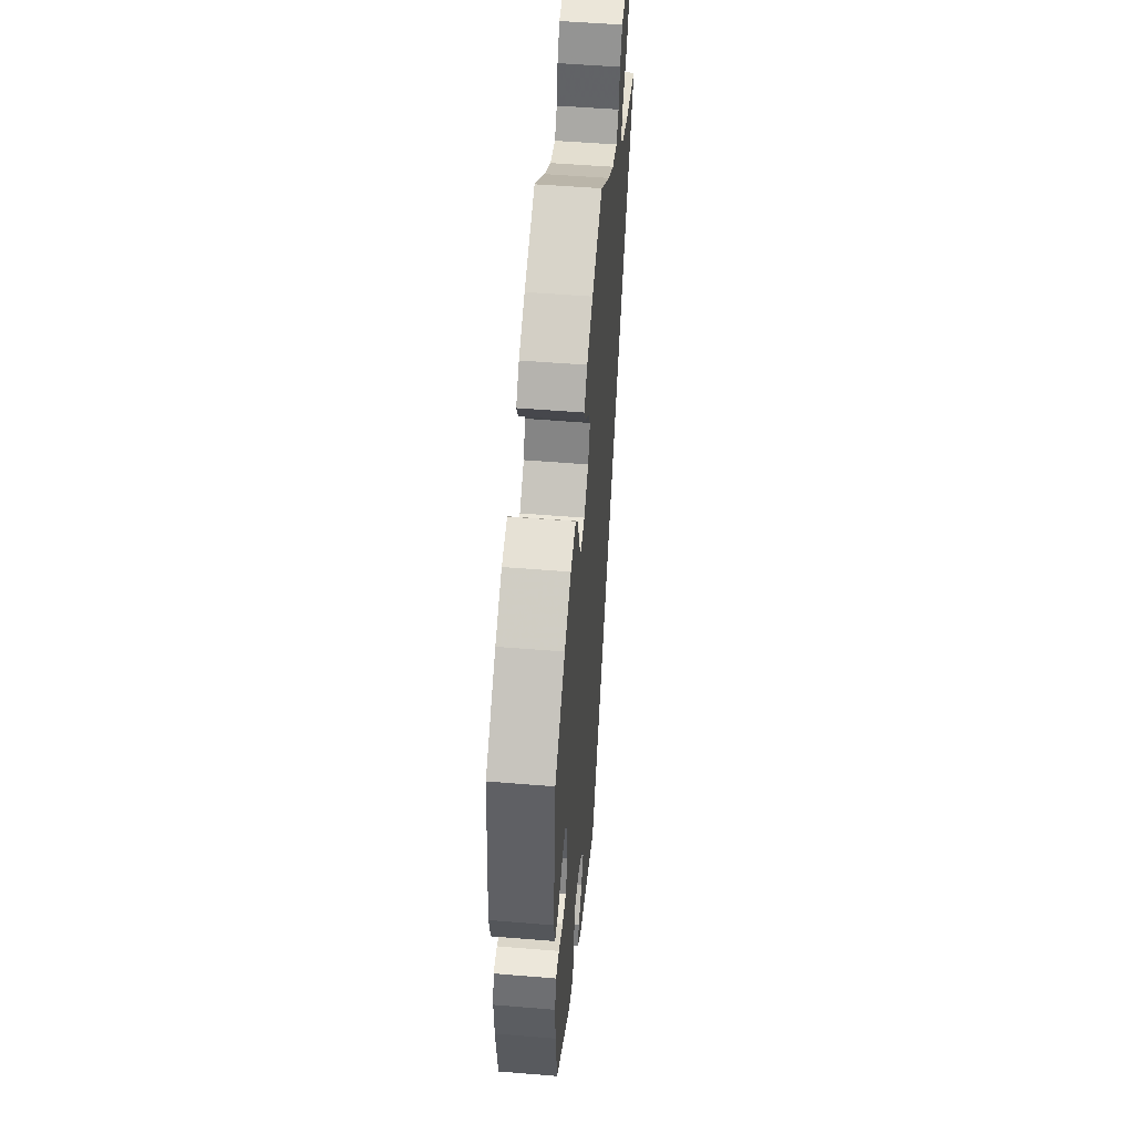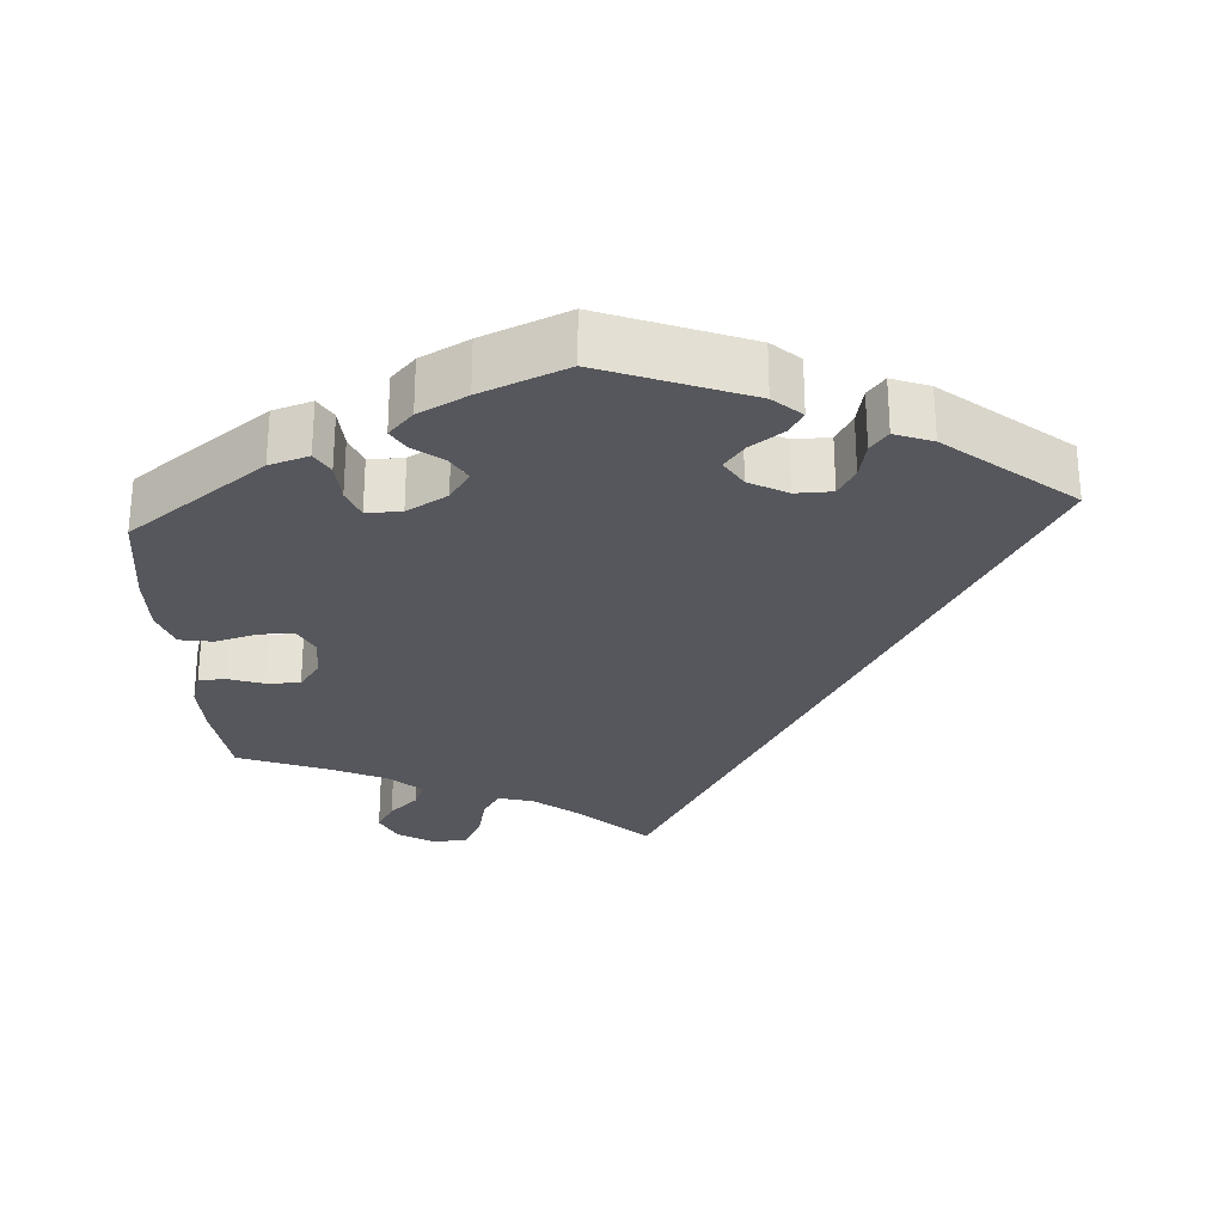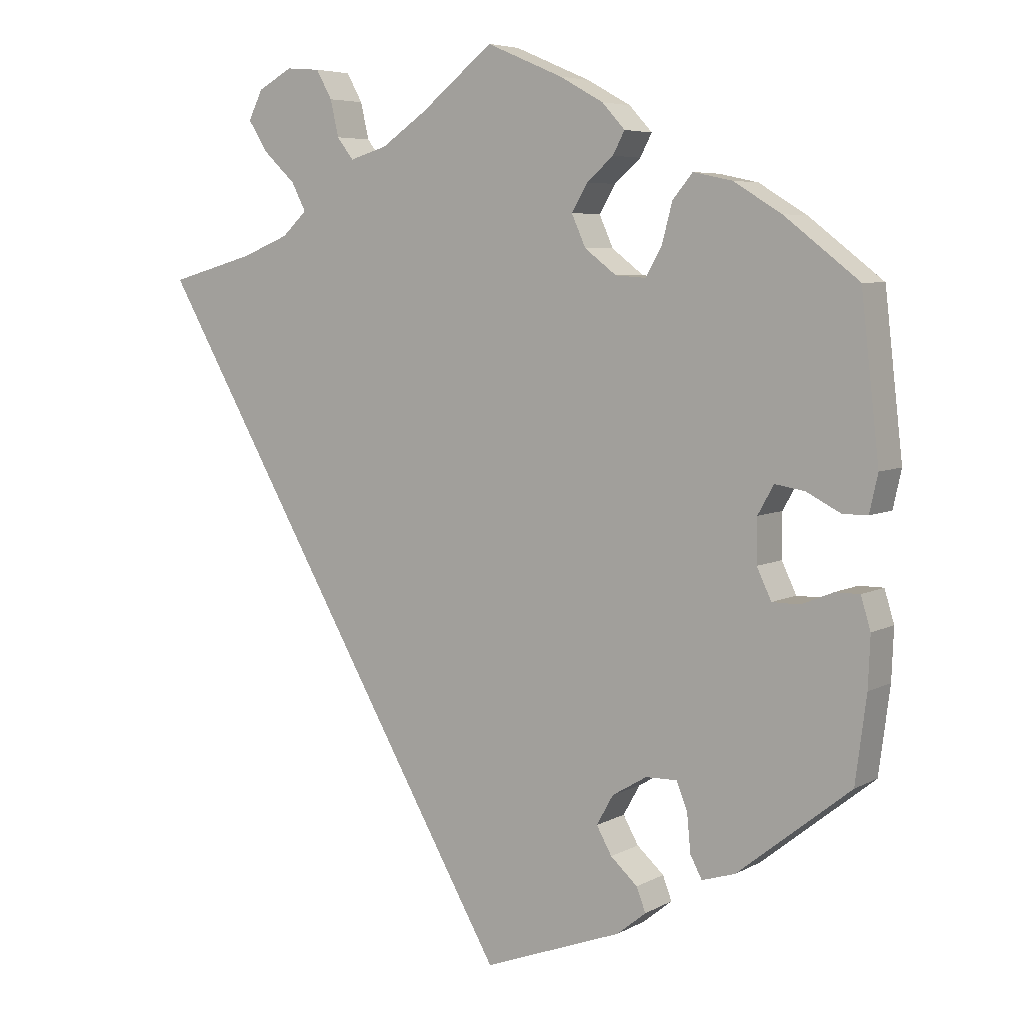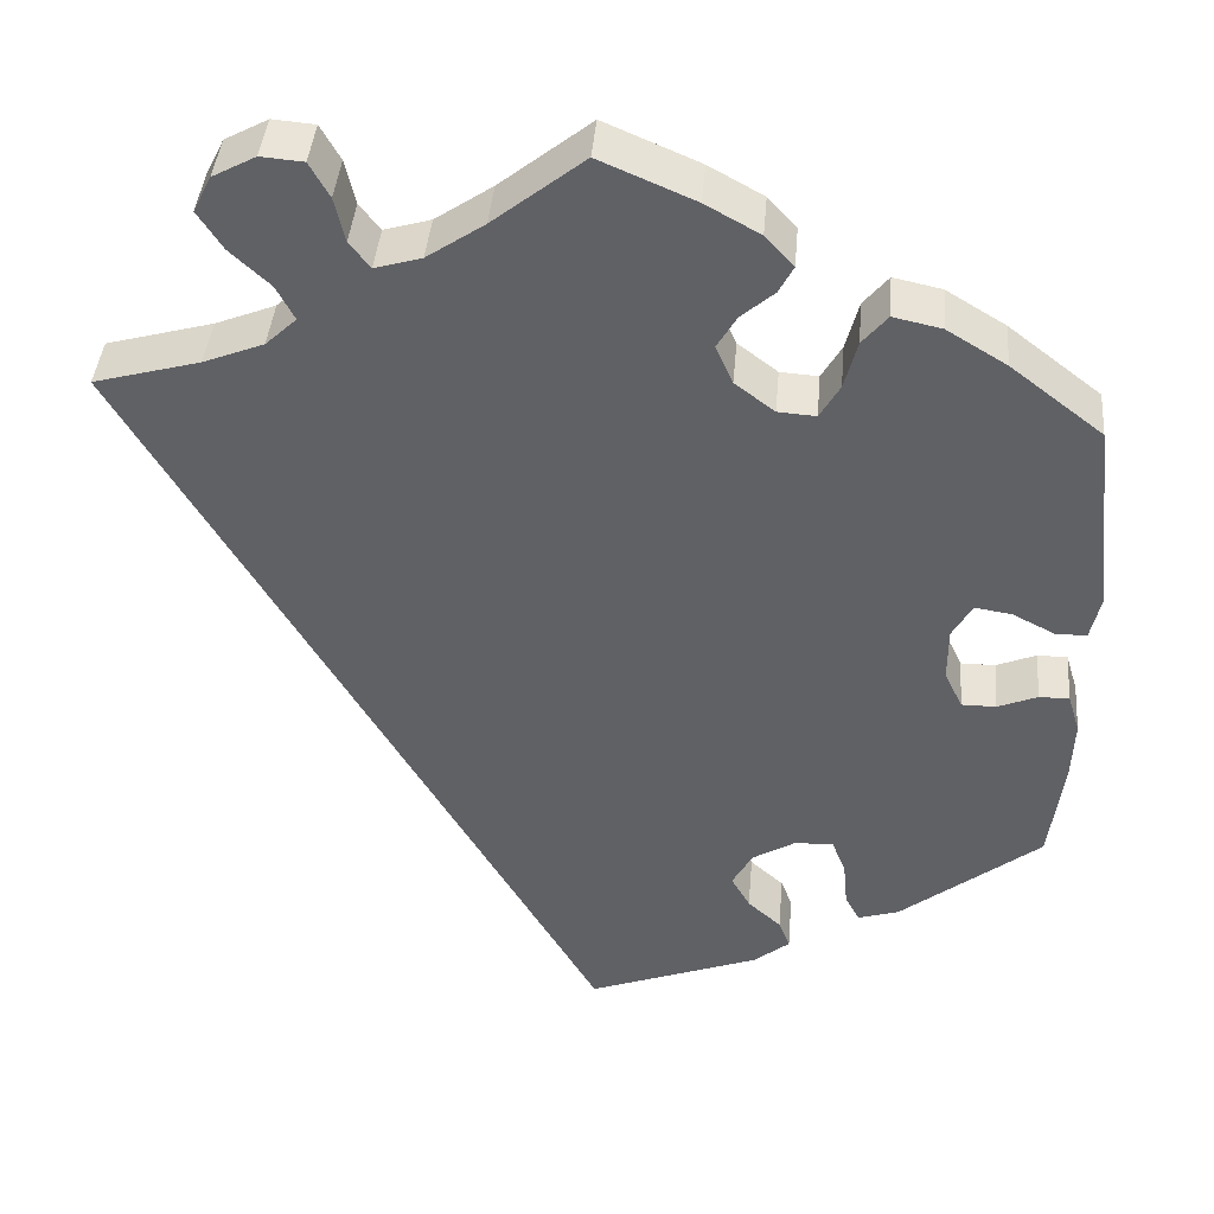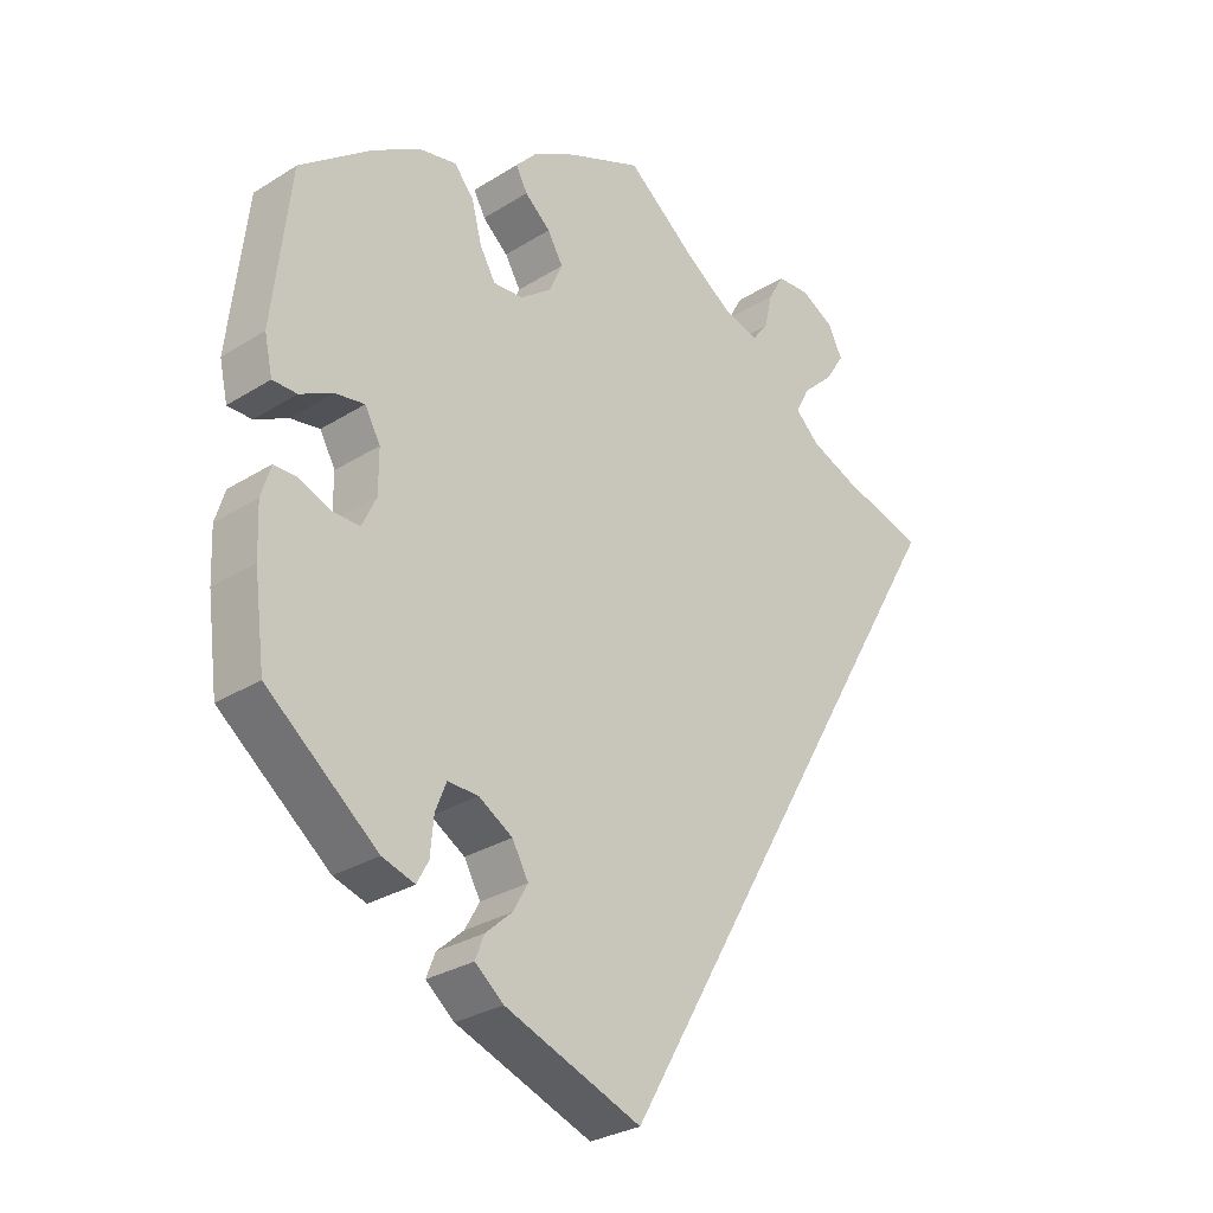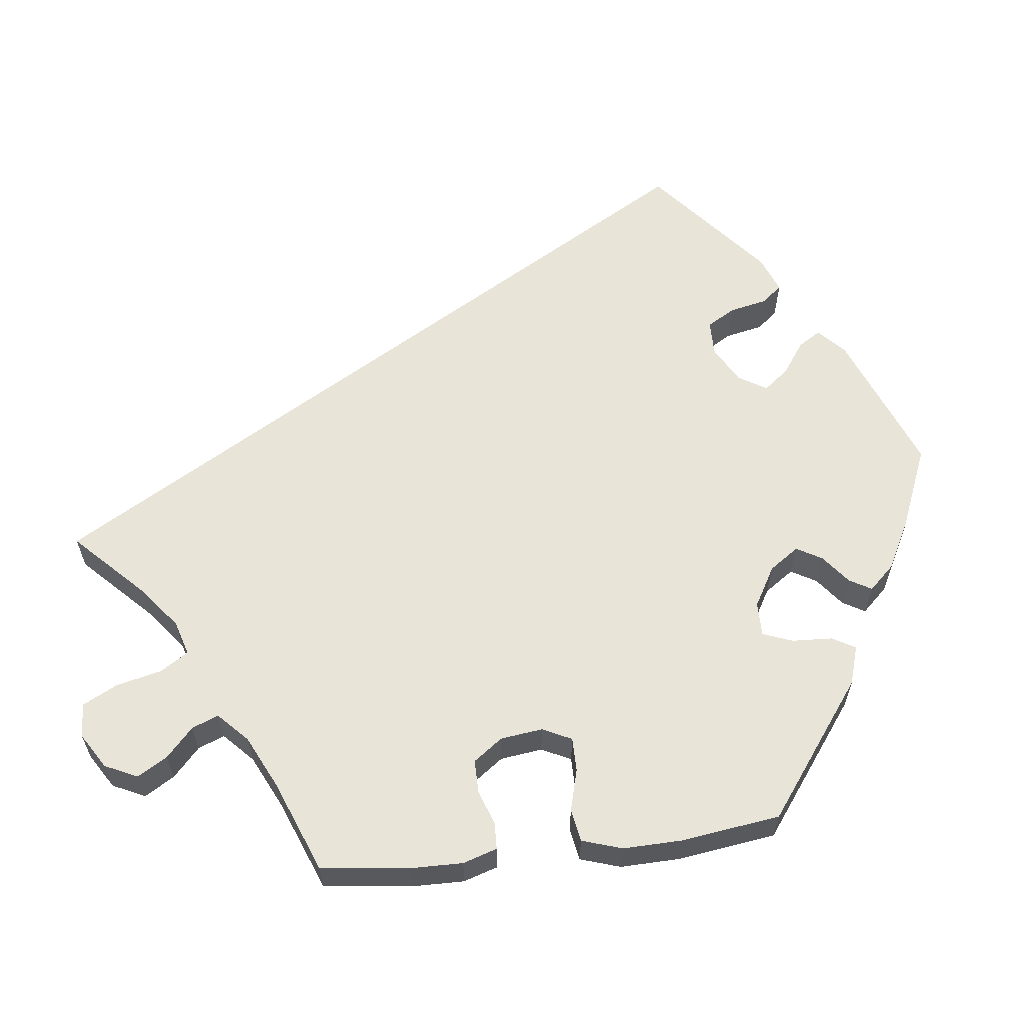
<metadata>
{"format":"obj","ext":"obj","renderer":"f3d","projection":"perspective","resolution":1024,"background":"white","views":[{"elev":51.7,"azim":95.1,"up":"+Z"},{"elev":-27.6,"azim":123.9,"up":"+Y"},{"elev":5.9,"azim":32.9,"up":"+Z"},{"elev":41.5,"azim":4.9,"up":"+Z"},{"elev":-29.3,"azim":132.8,"up":"+Z"},{"elev":60.4,"azim":23.2,"up":"+Y"}]}
</metadata>
<code>
v -0.225 0.07 0.475
v 0.4 0.07 -0.043
v 0.43 0.07 0.393
v 0.515 0.07 0.029
v 0.374 0.07 -0.44
v 0.169 0.07 -0.403
v 0.556 0.07 -0.114
v 0.238 0.07 0.315
v 0.553 0.07 -0.187
v -0.329 0.07 0.446
v 0.466 0.07 0.054
v -0.404 0.07 0.534
v 0.551 0.07 0.029
v 0.151 0.07 0.437
v 0.261 0.07 0.355
v 0.243 0.07 -0.33
v 0.461 0.07 -0.087
v -0.414 0.07 0.344
v 0.326 0.07 -0.455
v 0.276 0.07 0.412
v 0.4 0.07 0.02
v 0.173 0.07 0.538
v 0.542 0.07 -0.068
v 0.507 0.07 -0.068
v 0.305 0.07 0.447
v -0.375 0.07 0.489
v 0.421 0.07 -0.087
v -0 0.07 -0.62
v 0.304 0.07 -0.369
v -0.249 0.07 0.506
v 0.189 0.07 0.47
v 0.537 0.07 -0.31
v -0.308 0.07 0.406
v -0.261 0.07 0.558
v -0.333 0.07 0.603
v 0.537 0.07 0.31
v -0.284 0.07 0.599
v 0.288 0.07 -0.329
v 0.193 0.07 -0.36
v 0.309 0.07 -0.423
v -0.171 0.07 0.491
v -0.537 0.07 0.31
v 0.361 0.07 0.435
v 0.201 0.07 -0.545
v -0.105 0.07 0.536
v 0.191 0.07 -0.442
v 0.423 0.07 0.061
v -0.383 0.07 0.576
v 0.243 0.07 -0.511
v -0 0.07 0.62
v 0.128 0.07 0.398
v 0.11 0.07 0.573
v -0.344 0.07 0.372
v 0.206 0.07 0.502
v 0.194 0.07 0.318
v 0.563 0.07 0.083
v 0.148 0.07 0.353
v 0.23 0.07 -0.477
v -0.225 -0 0.475
v 0.4 -0 -0.043
v 0.43 -0 0.393
v 0.515 -0 0.029
v 0.374 -0 -0.44
v 0.169 -0 -0.403
v 0.556 -0 -0.114
v 0.238 -0 0.315
v 0.553 -0 -0.187
v -0.329 -0 0.446
v 0.466 -0 0.054
v -0.404 -0 0.534
v 0.551 -0 0.029
v 0.151 -0 0.437
v 0.261 -0 0.355
v 0.243 -0 -0.33
v 0.461 -0 -0.087
v -0.414 -0 0.344
v 0.326 -0 -0.455
v 0.276 -0 0.412
v 0.4 -0 0.02
v 0.173 -0 0.538
v 0.542 -0 -0.068
v 0.507 -0 -0.068
v 0.305 -0 0.447
v -0.375 -0 0.489
v 0.421 -0 -0.087
v -0 -0 -0.62
v 0.304 -0 -0.369
v -0.249 -0 0.506
v 0.189 -0 0.47
v 0.537 -0 -0.31
v -0.308 -0 0.406
v -0.261 -0 0.558
v -0.333 -0 0.603
v 0.537 -0 0.31
v -0.284 -0 0.599
v 0.288 -0 -0.329
v 0.193 -0 -0.36
v 0.309 -0 -0.423
v -0.171 -0 0.491
v -0.537 -0 0.31
v 0.361 -0 0.435
v 0.201 -0 -0.545
v -0.105 -0 0.536
v 0.191 -0 -0.442
v 0.423 -0 0.061
v -0.383 -0 0.576
v 0.243 -0 -0.511
v -0 -0 0.62
v 0.128 -0 0.398
v 0.11 -0 0.573
v -0.344 -0 0.372
v 0.206 -0 0.502
v 0.194 -0 0.318
v 0.563 -0 0.083
v 0.148 -0 0.353
v 0.23 -0 -0.477
f 28 42 18
f 44 28 18 53
f 46 58 49 44
f 6 46 44 53
f 39 6 53 33
f 16 39 33 10
f 38 16 10
f 5 19 40 29
f 5 29 38
f 32 5 38
f 9 32 38 10
f 17 24 23 7
f 27 17 7 9
f 56 13 4 11
f 56 11 47
f 36 56 47
f 3 36 47 21
f 15 20 25 43
f 8 15 43 3
f 22 54 31 14
f 22 14 51
f 45 50 52 22
f 41 45 22 51
f 1 41 51 57
f 35 37 34 30
f 35 30 1
f 48 35 1
f 12 48 1
f 27 9 10 26
f 2 27 26 12
f 21 2 12 1
f 8 3 21
f 55 8 21
f 1 57 55 21
f 76 100 86
f 111 76 86 102
f 102 107 116 104
f 111 102 104 64
f 91 111 64 97
f 68 91 97 74
f 68 74 96
f 87 98 77 63
f 96 87 63
f 96 63 90
f 68 96 90 67
f 65 81 82 75
f 67 65 75 85
f 69 62 71 114
f 105 69 114
f 105 114 94
f 79 105 94 61
f 101 83 78 73
f 61 101 73 66
f 72 89 112 80
f 109 72 80
f 80 110 108 103
f 109 80 103 99
f 115 109 99 59
f 88 92 95 93
f 59 88 93
f 59 93 106
f 59 106 70
f 84 68 67 85
f 70 84 85 60
f 59 70 60 79
f 79 61 66
f 79 66 113
f 79 113 115 59
f 18 76 111 53
f 53 111 91 33
f 33 91 68 10
f 10 68 84 26
f 26 84 70 12
f 12 70 106 48
f 48 106 93 35
f 35 93 95 37
f 37 95 92 34
f 34 92 88 30
f 30 88 59 1
f 1 59 99 41
f 41 99 103 45
f 45 103 108 50
f 50 108 110 52
f 52 110 80 22
f 22 80 112 54
f 54 112 89 31
f 31 89 72 14
f 14 72 109 51
f 51 109 115 57
f 57 115 113 55
f 55 113 66 8
f 8 66 73 15
f 15 73 78 20
f 20 78 83 25
f 25 83 101 43
f 43 101 61 3
f 3 61 94 36
f 36 94 114 56
f 56 114 71 13
f 13 71 62 4
f 4 62 69 11
f 11 69 105 47
f 47 105 79 21
f 21 79 60 2
f 2 60 85 27
f 27 85 75 17
f 17 75 82 24
f 24 82 81 23
f 23 81 65 7
f 7 65 67 9
f 9 67 90 32
f 32 90 63 5
f 5 63 77 19
f 19 77 98 40
f 40 98 87 29
f 29 87 96 38
f 38 96 74 16
f 16 74 97 39
f 39 97 64 6
f 6 64 104 46
f 46 104 116 58
f 58 116 107 49
f 49 107 102 44
f 44 102 86 28
f 28 86 100 42
f 42 100 76 18

</code>
